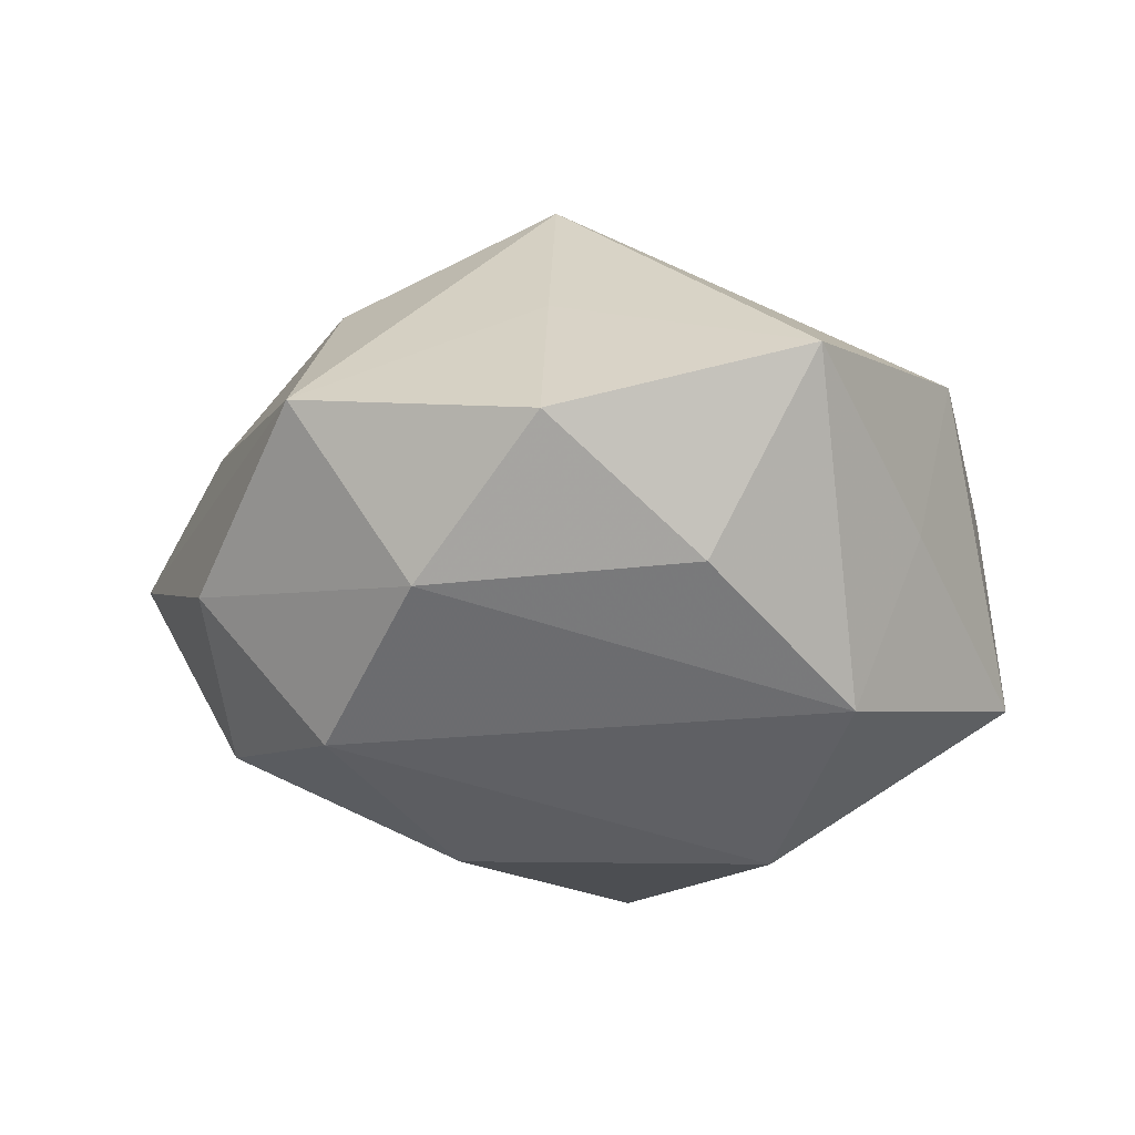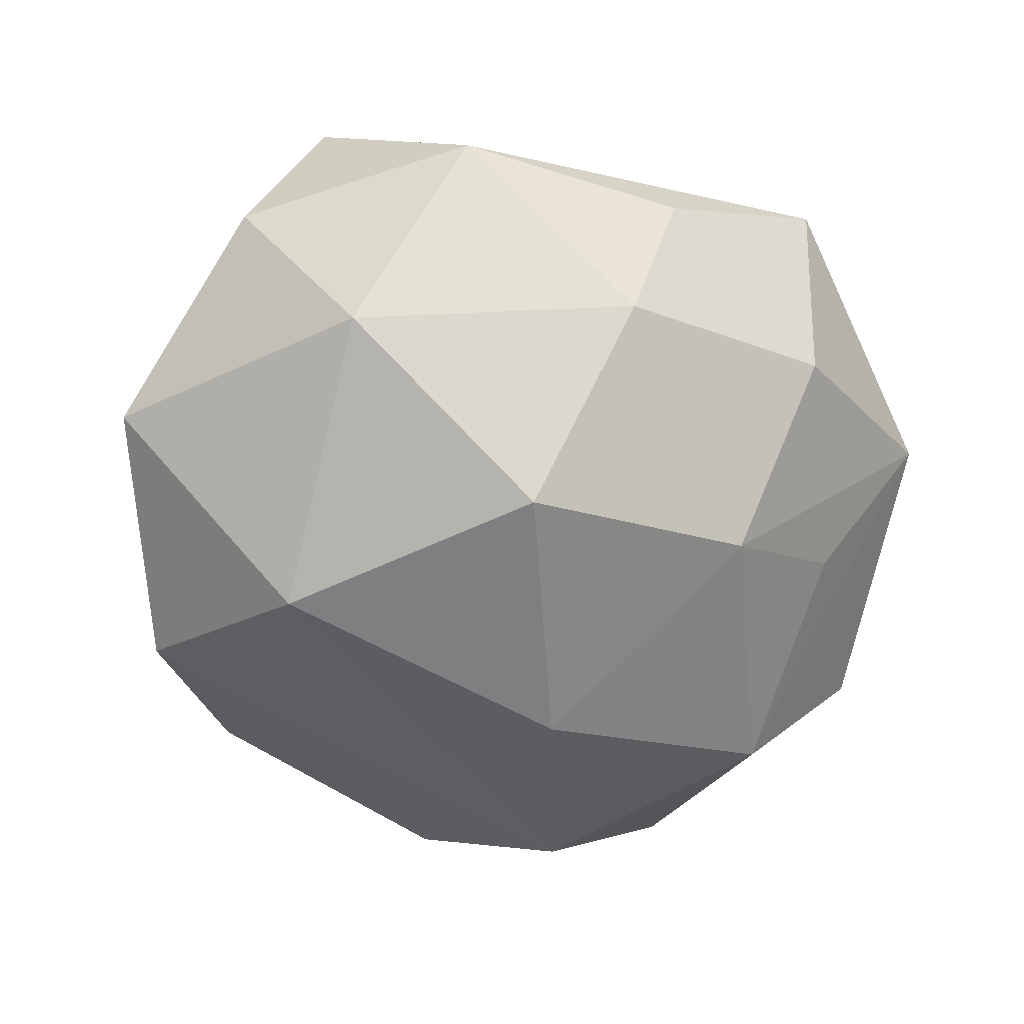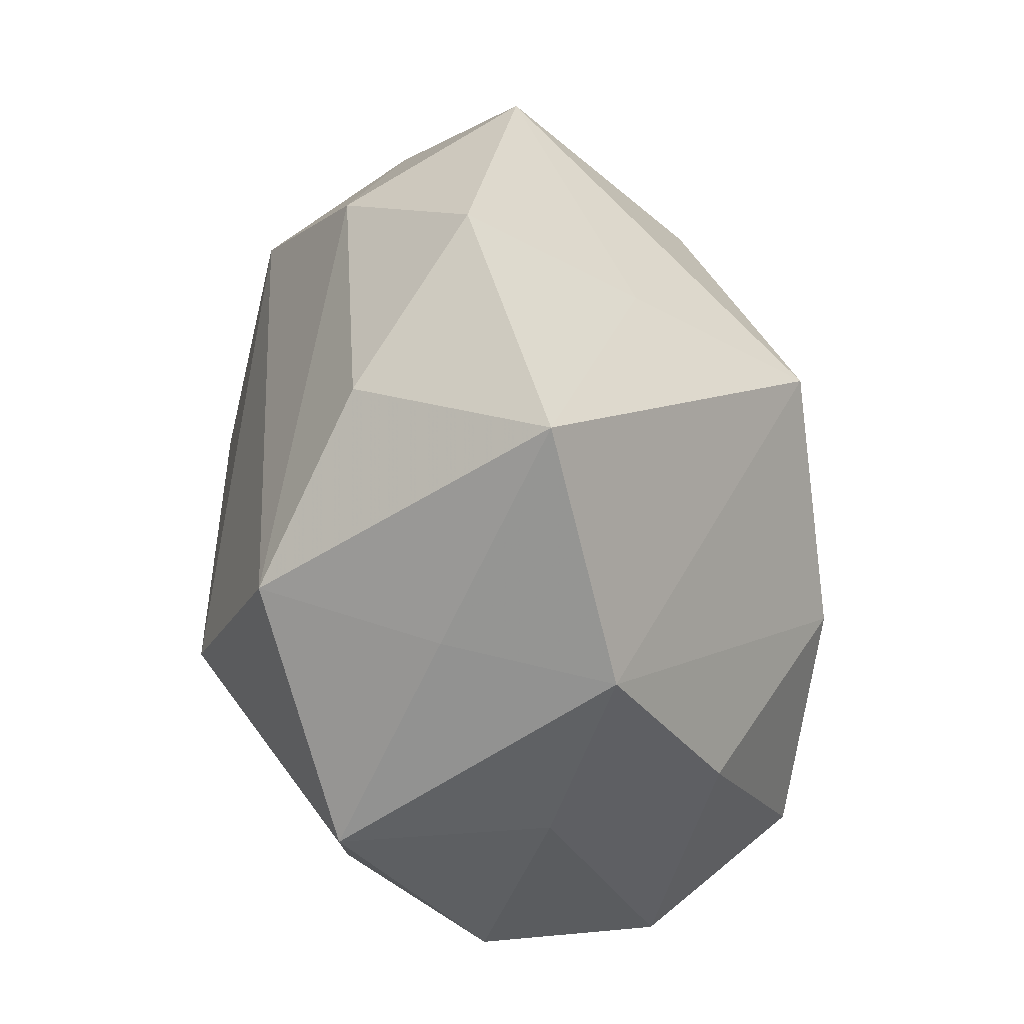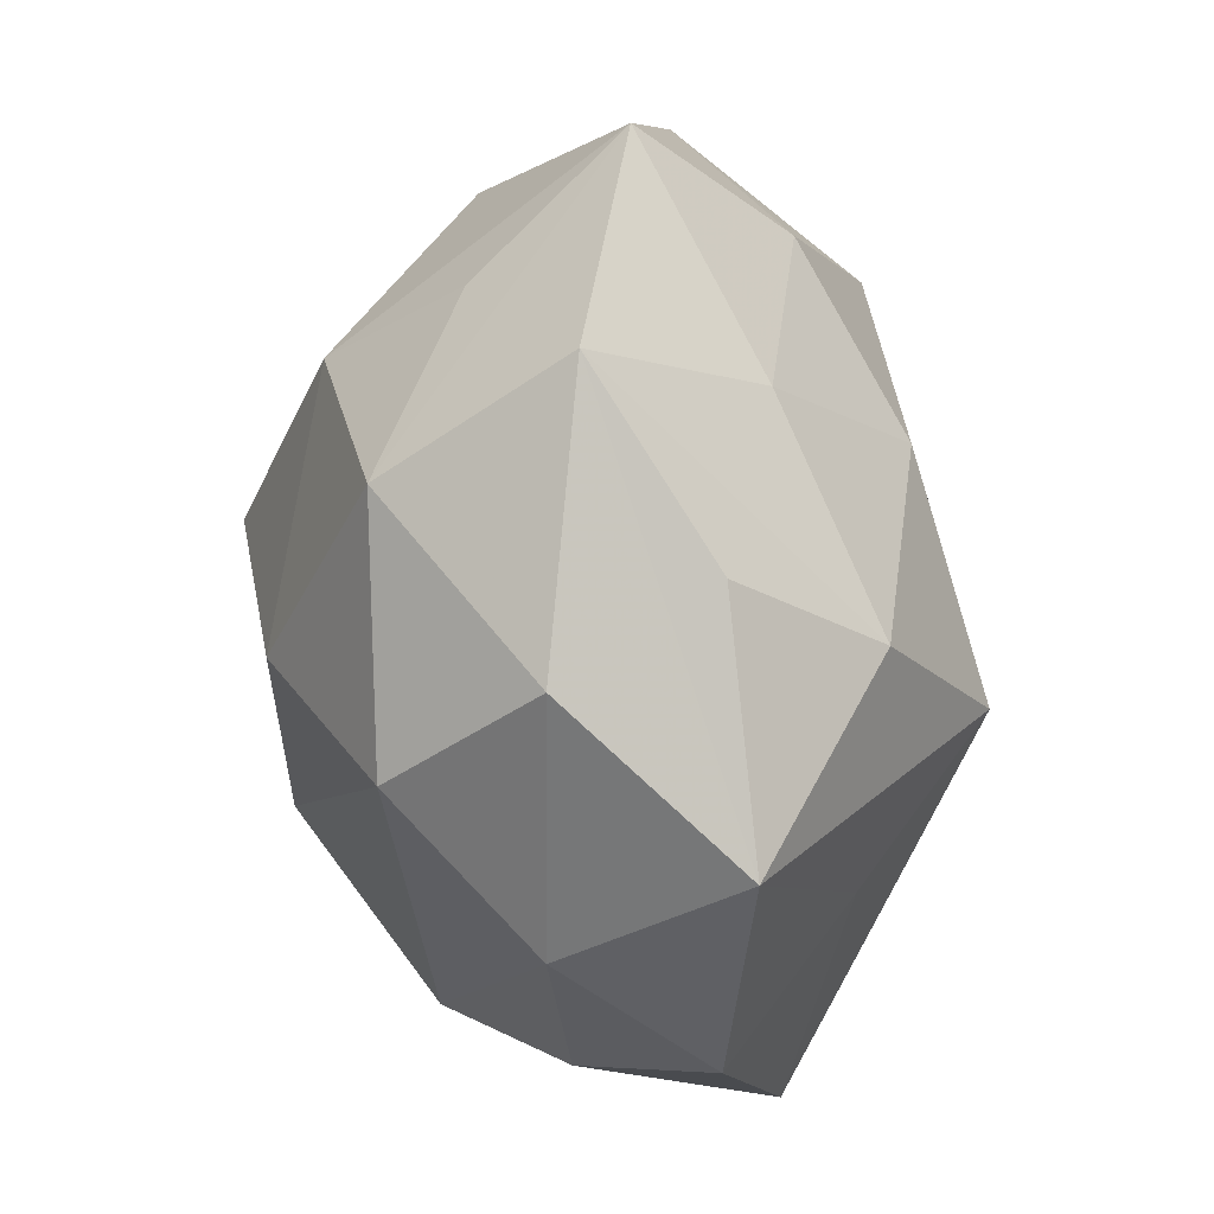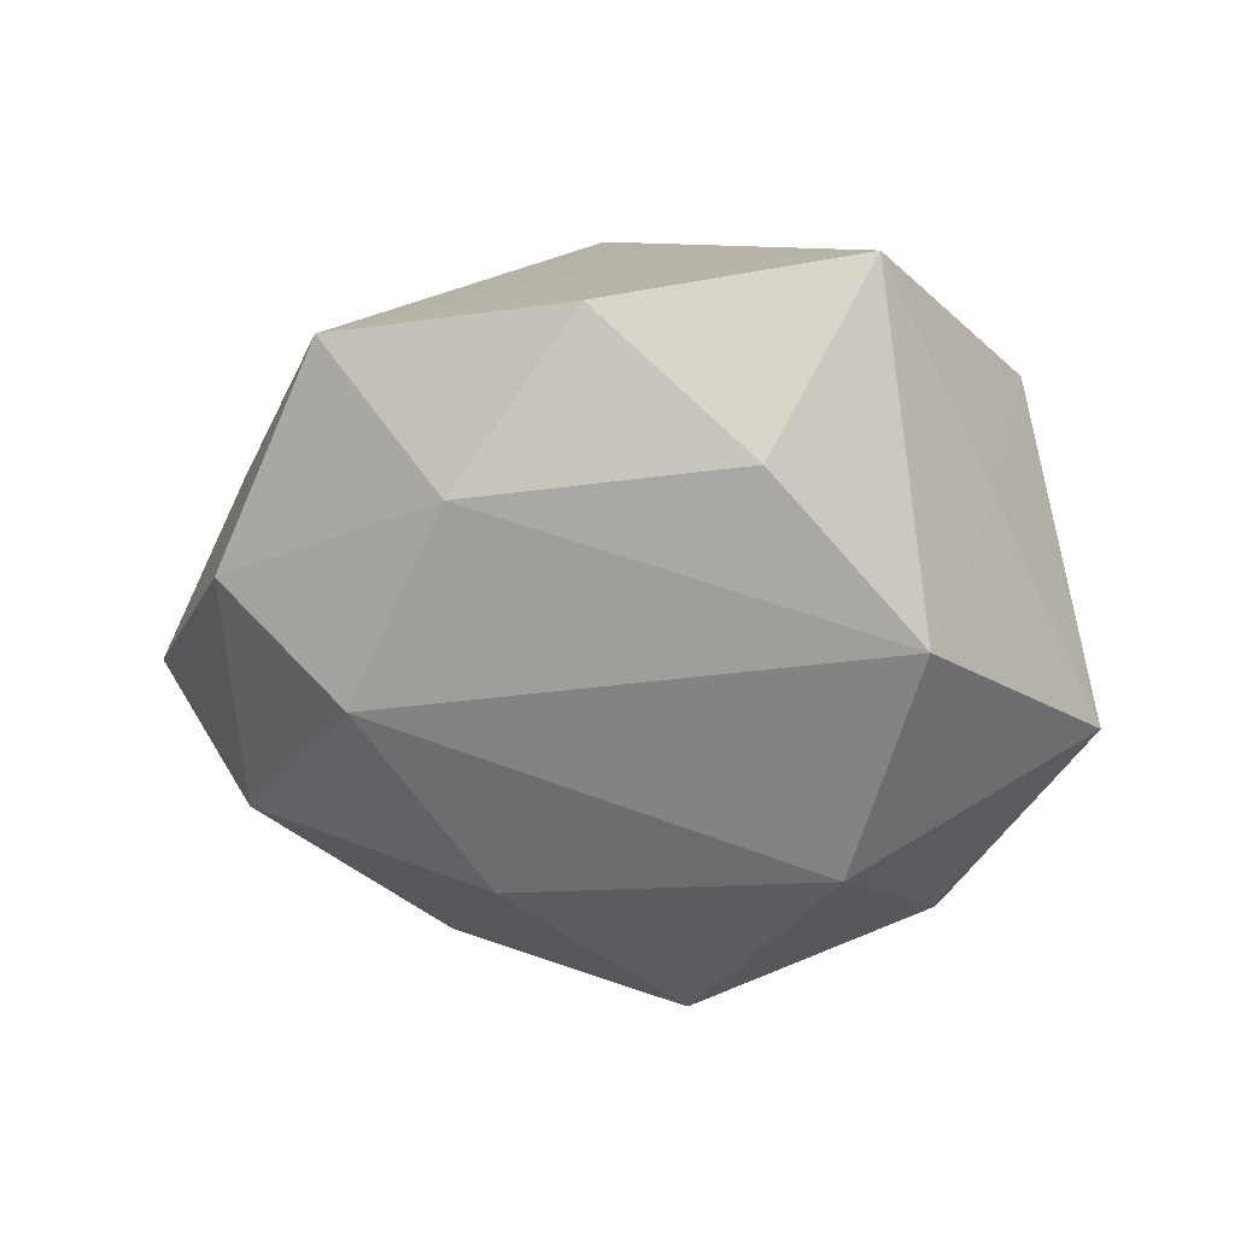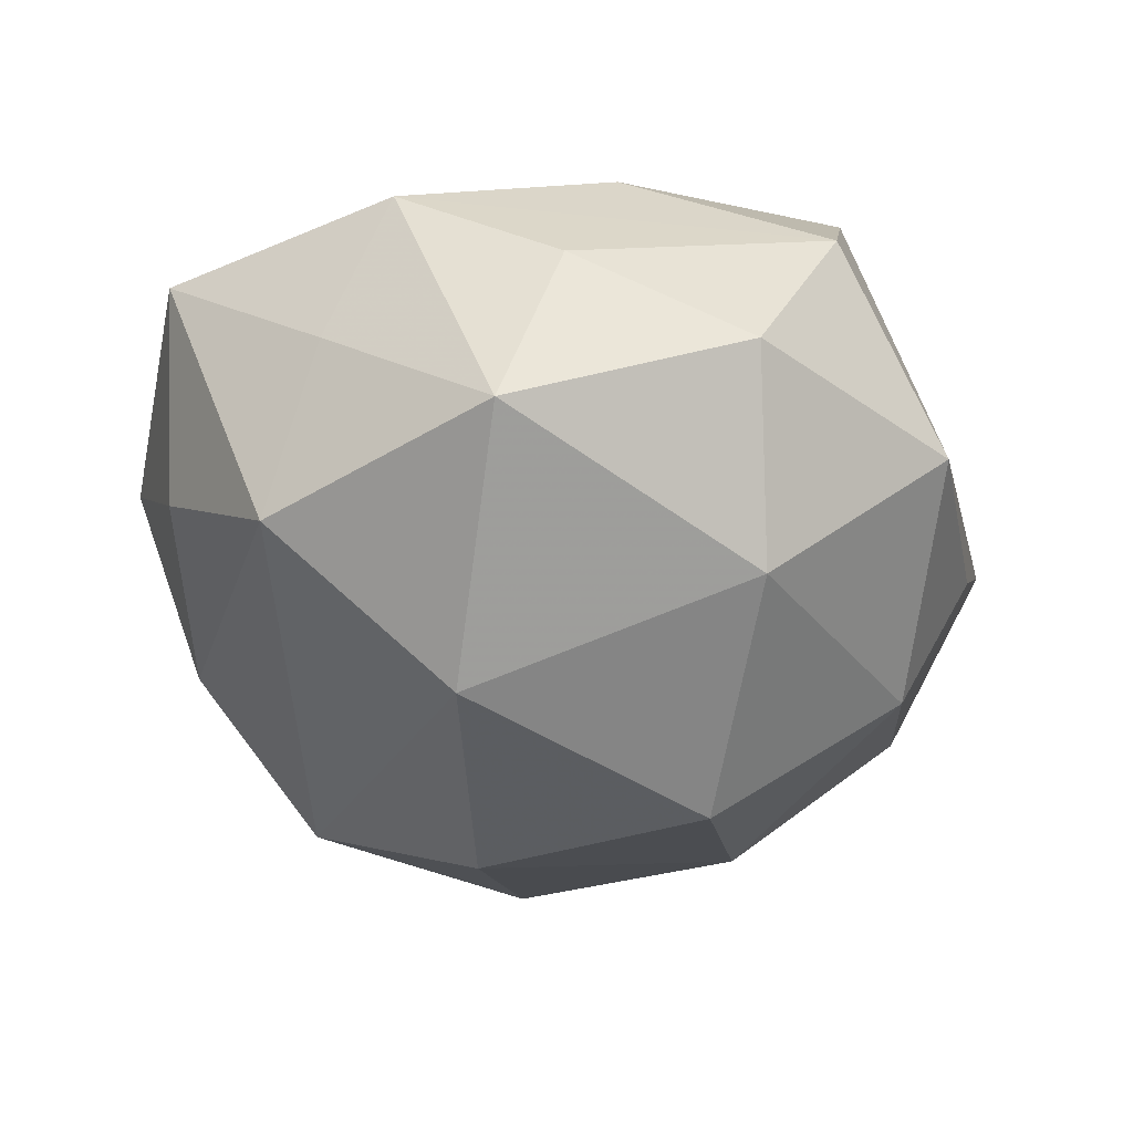
<metadata>
{"format":"obj","ext":"obj","renderer":"f3d","projection":"perspective","resolution":1024,"background":"white","views":[{"elev":-7.5,"azim":-85.8,"up":"+Z"},{"elev":-68.8,"azim":59.2,"up":"+Z"},{"elev":-40.1,"azim":-74.3,"up":"+Y"},{"elev":63.7,"azim":-92.3,"up":"+Y"},{"elev":-24.7,"azim":-85.2,"up":"+Z"},{"elev":-38.1,"azim":-0.5,"up":"+Z"}]}
</metadata>
<code>
v 0.01597 0.01974 -0.02398
v -0.01032 -0.0169 -0.02976
v -0.01433 0.03496 0.008537
v -0.001067 -0.03748 0.003654
v -0.02555 0.02284 -0.01942
v 0.01501 0.03215 -0.01124
v -0.008934 0.01251 -0.02941
v 0.04245 0.01433 0.00735
v 0.02465 0.02313 0.01703
v -0.03805 -0.01181 -0.004756
v 0.01645 -0.02523 -0.02293
v -0.04358 0.001985 0.007626
v -0.02833 0.002547 0.0199
v 0.008183 0.01497 0.02658
v 0.0157 -0.03857 -0.007679
v -0.0359 0.02491 0.01014
v 0.02579 -0.02255 0.02186
v 0.03842 -0.0008917 -0.005044
v -0.006916 -0.03939 -0.01532
v 0.02352 -0.03484 0.007755
v -0.01506 0.02328 0.02211
v -0.01676 -0.03386 0.01411
v 0.03079 -0.001836 -0.02002
v 0.008183 -0.01121 0.03033
v 0.0007311 0.04513 -0.002277
v 0.004906 0.0312 0.01346
v 0.003964 -0.03091 0.01927
v -0.03758 0.01354 -0.006592
v -0.02347 0.03498 -0.005744
v 0.03355 -0.01137 0.007735
v 0.01235 -0.002393 -0.03323
v 0.0333 0.001498 0.02521
v -0.03866 -0.02167 0.01402
v -0.01198 0.003129 0.03278
v -0.02763 -0.02448 -0.01679
v 0.03269 0.01944 -0.01029
v -0.004867 0.03498 -0.01925
v 0.02676 0.03761 0.002844
v 0.03371 -0.02281 -0.007844
v -0.02289 -0.0307 -0.0006758
f 15 19 11
f 11 19 2
f 11 39 15
f 23 39 11
f 35 40 33
f 2 19 35
f 19 40 35
f 16 34 21
f 16 29 28
f 25 29 16
f 32 30 8
f 8 30 39
f 14 34 32
f 21 34 14
f 2 7 31
f 31 11 2
f 23 11 31
f 22 40 19
f 33 40 22
f 22 34 33
f 10 35 33
f 28 35 10
f 5 35 28
f 28 29 5
f 5 7 2
f 2 35 5
f 33 34 13
f 34 16 13
f 3 21 25
f 25 16 3
f 3 16 21
f 39 30 17
f 17 30 32
f 38 8 36
f 18 39 23
f 18 8 39
f 23 36 18
f 18 36 8
f 21 14 26
f 25 21 26
f 26 38 25
f 4 19 15
f 4 22 19
f 24 22 27
f 34 22 24
f 27 17 24
f 32 34 24
f 24 17 32
f 12 10 33
f 28 10 12
f 12 16 28
f 33 13 12
f 12 13 16
f 15 39 20
f 39 17 20
f 20 17 27
f 20 4 15
f 27 22 20
f 22 4 20
f 23 31 1
f 1 36 23
f 1 31 7
f 38 36 1
f 38 26 9
f 9 26 14
f 9 14 32
f 32 8 9
f 9 8 38
f 37 1 7
f 7 5 37
f 25 38 37
f 37 29 25
f 37 5 29
f 38 1 6
f 6 37 38
f 1 37 6

</code>
